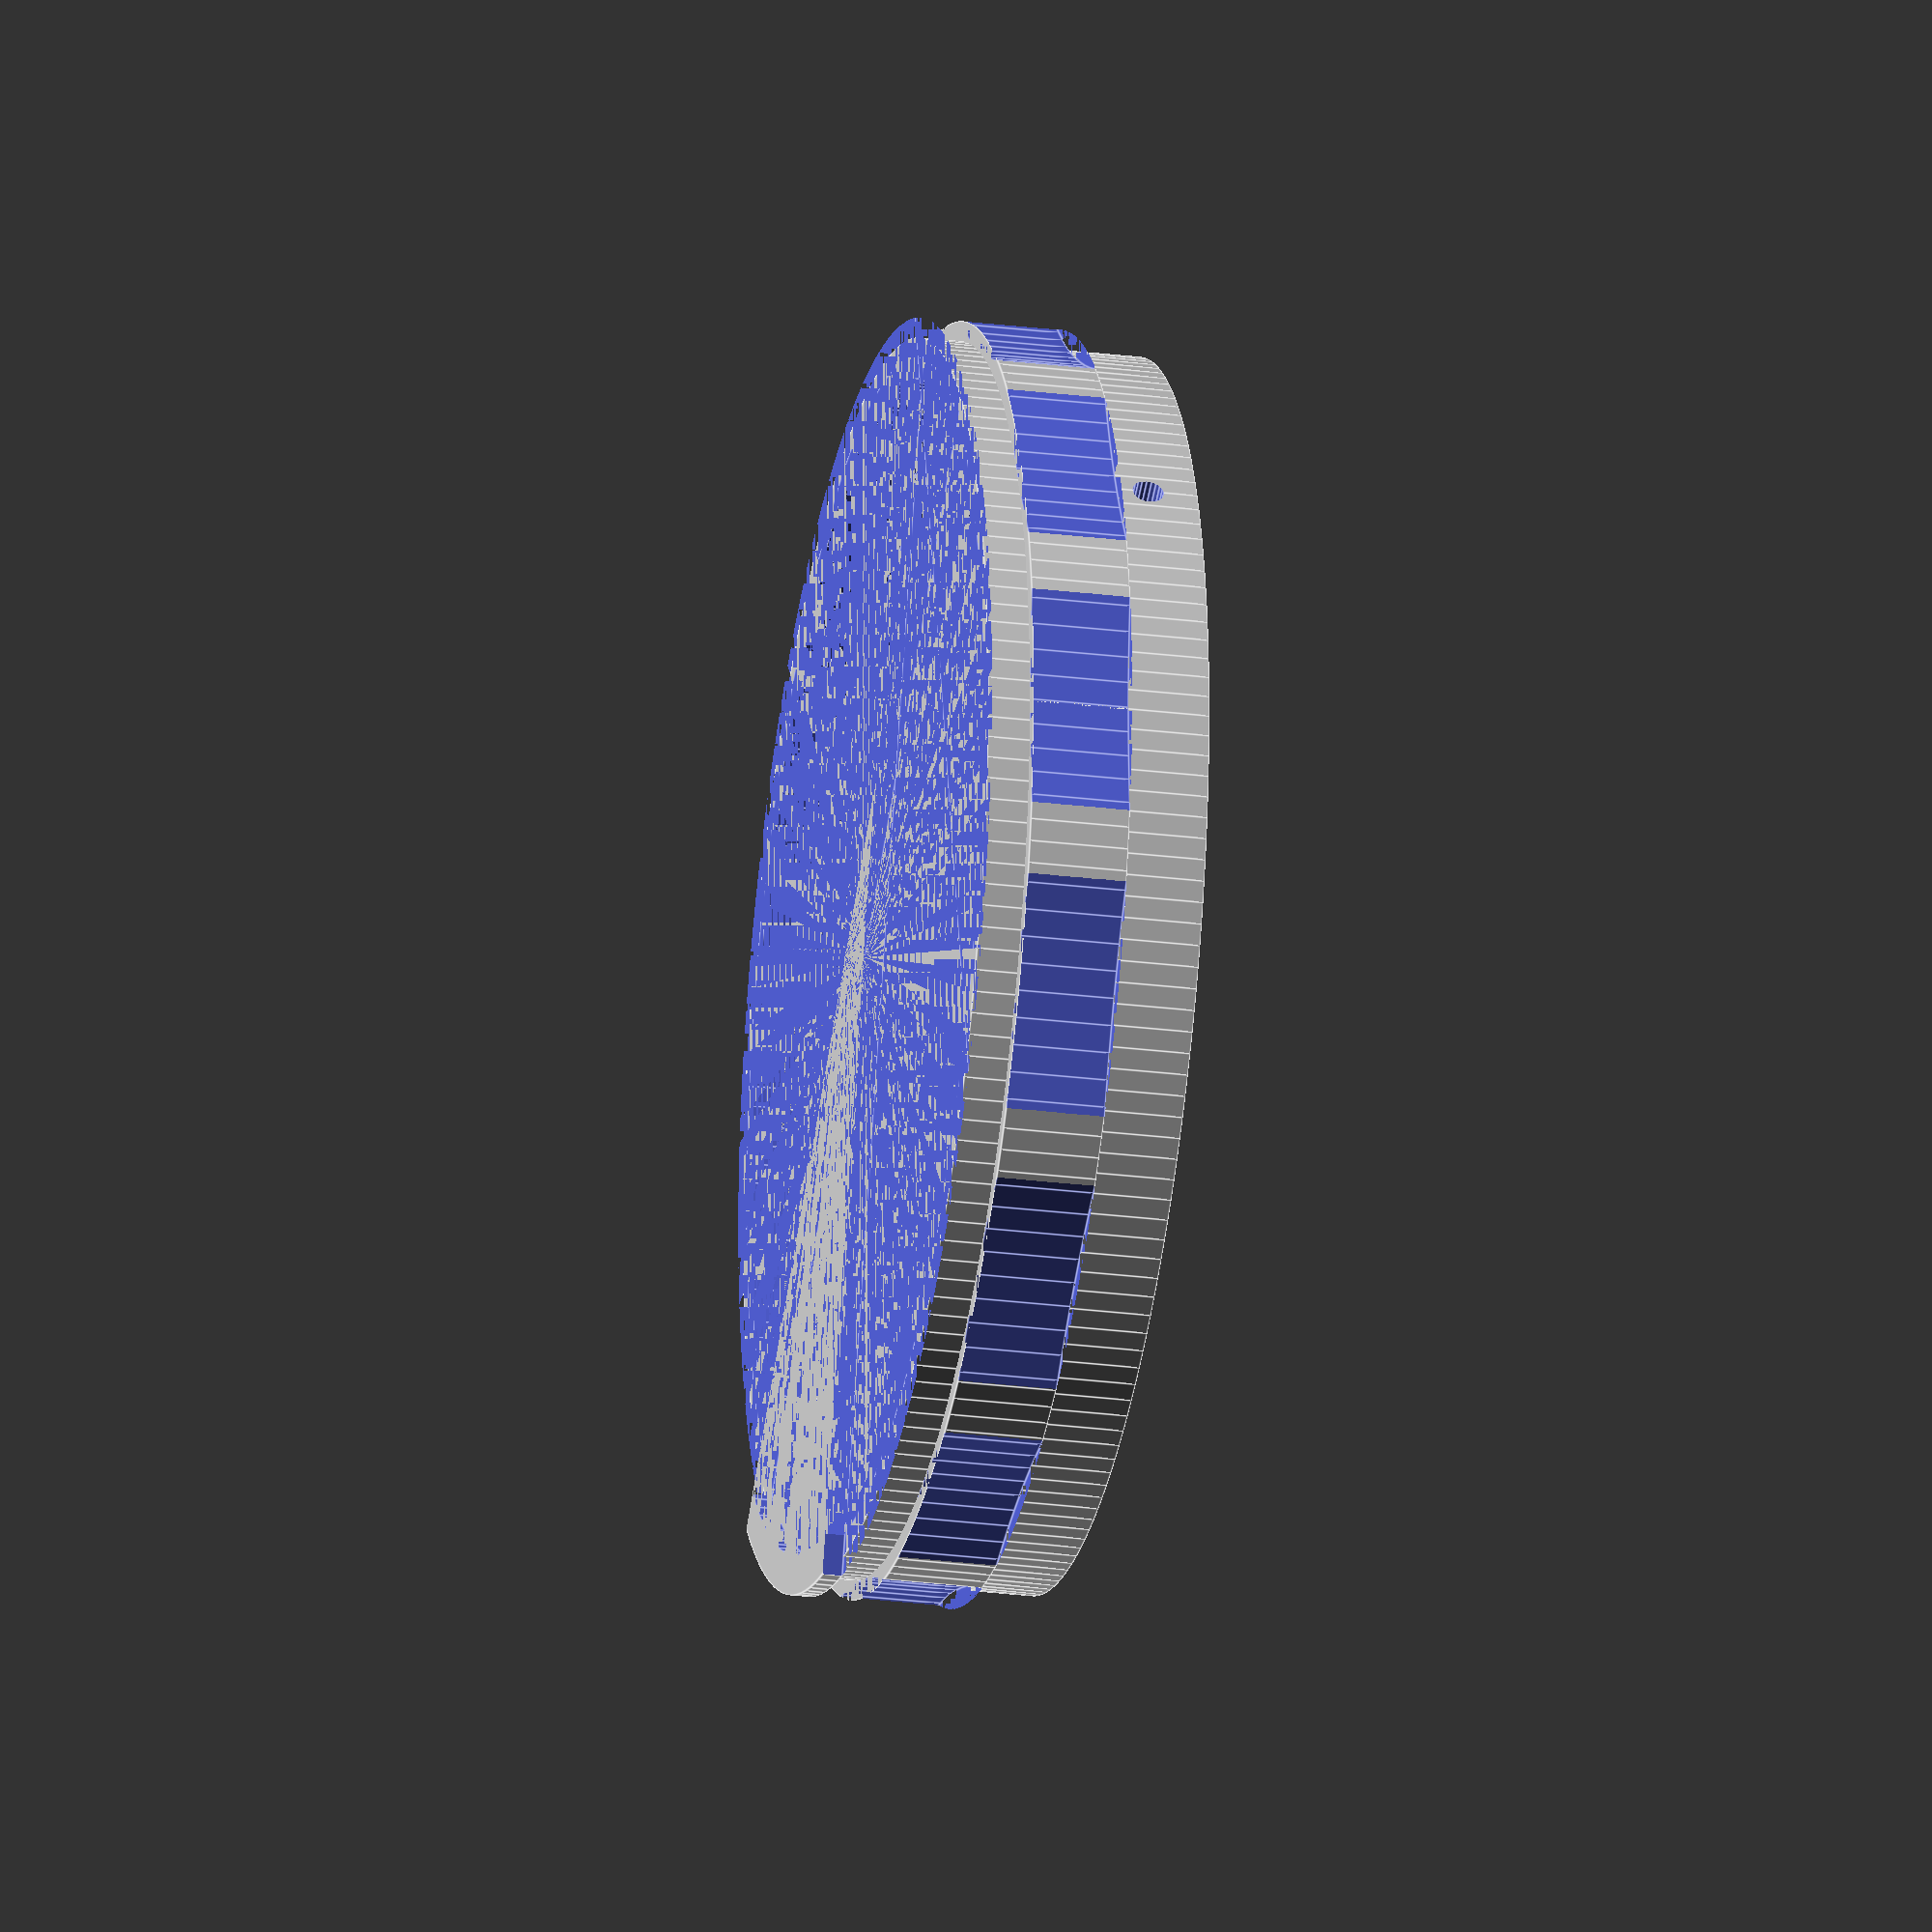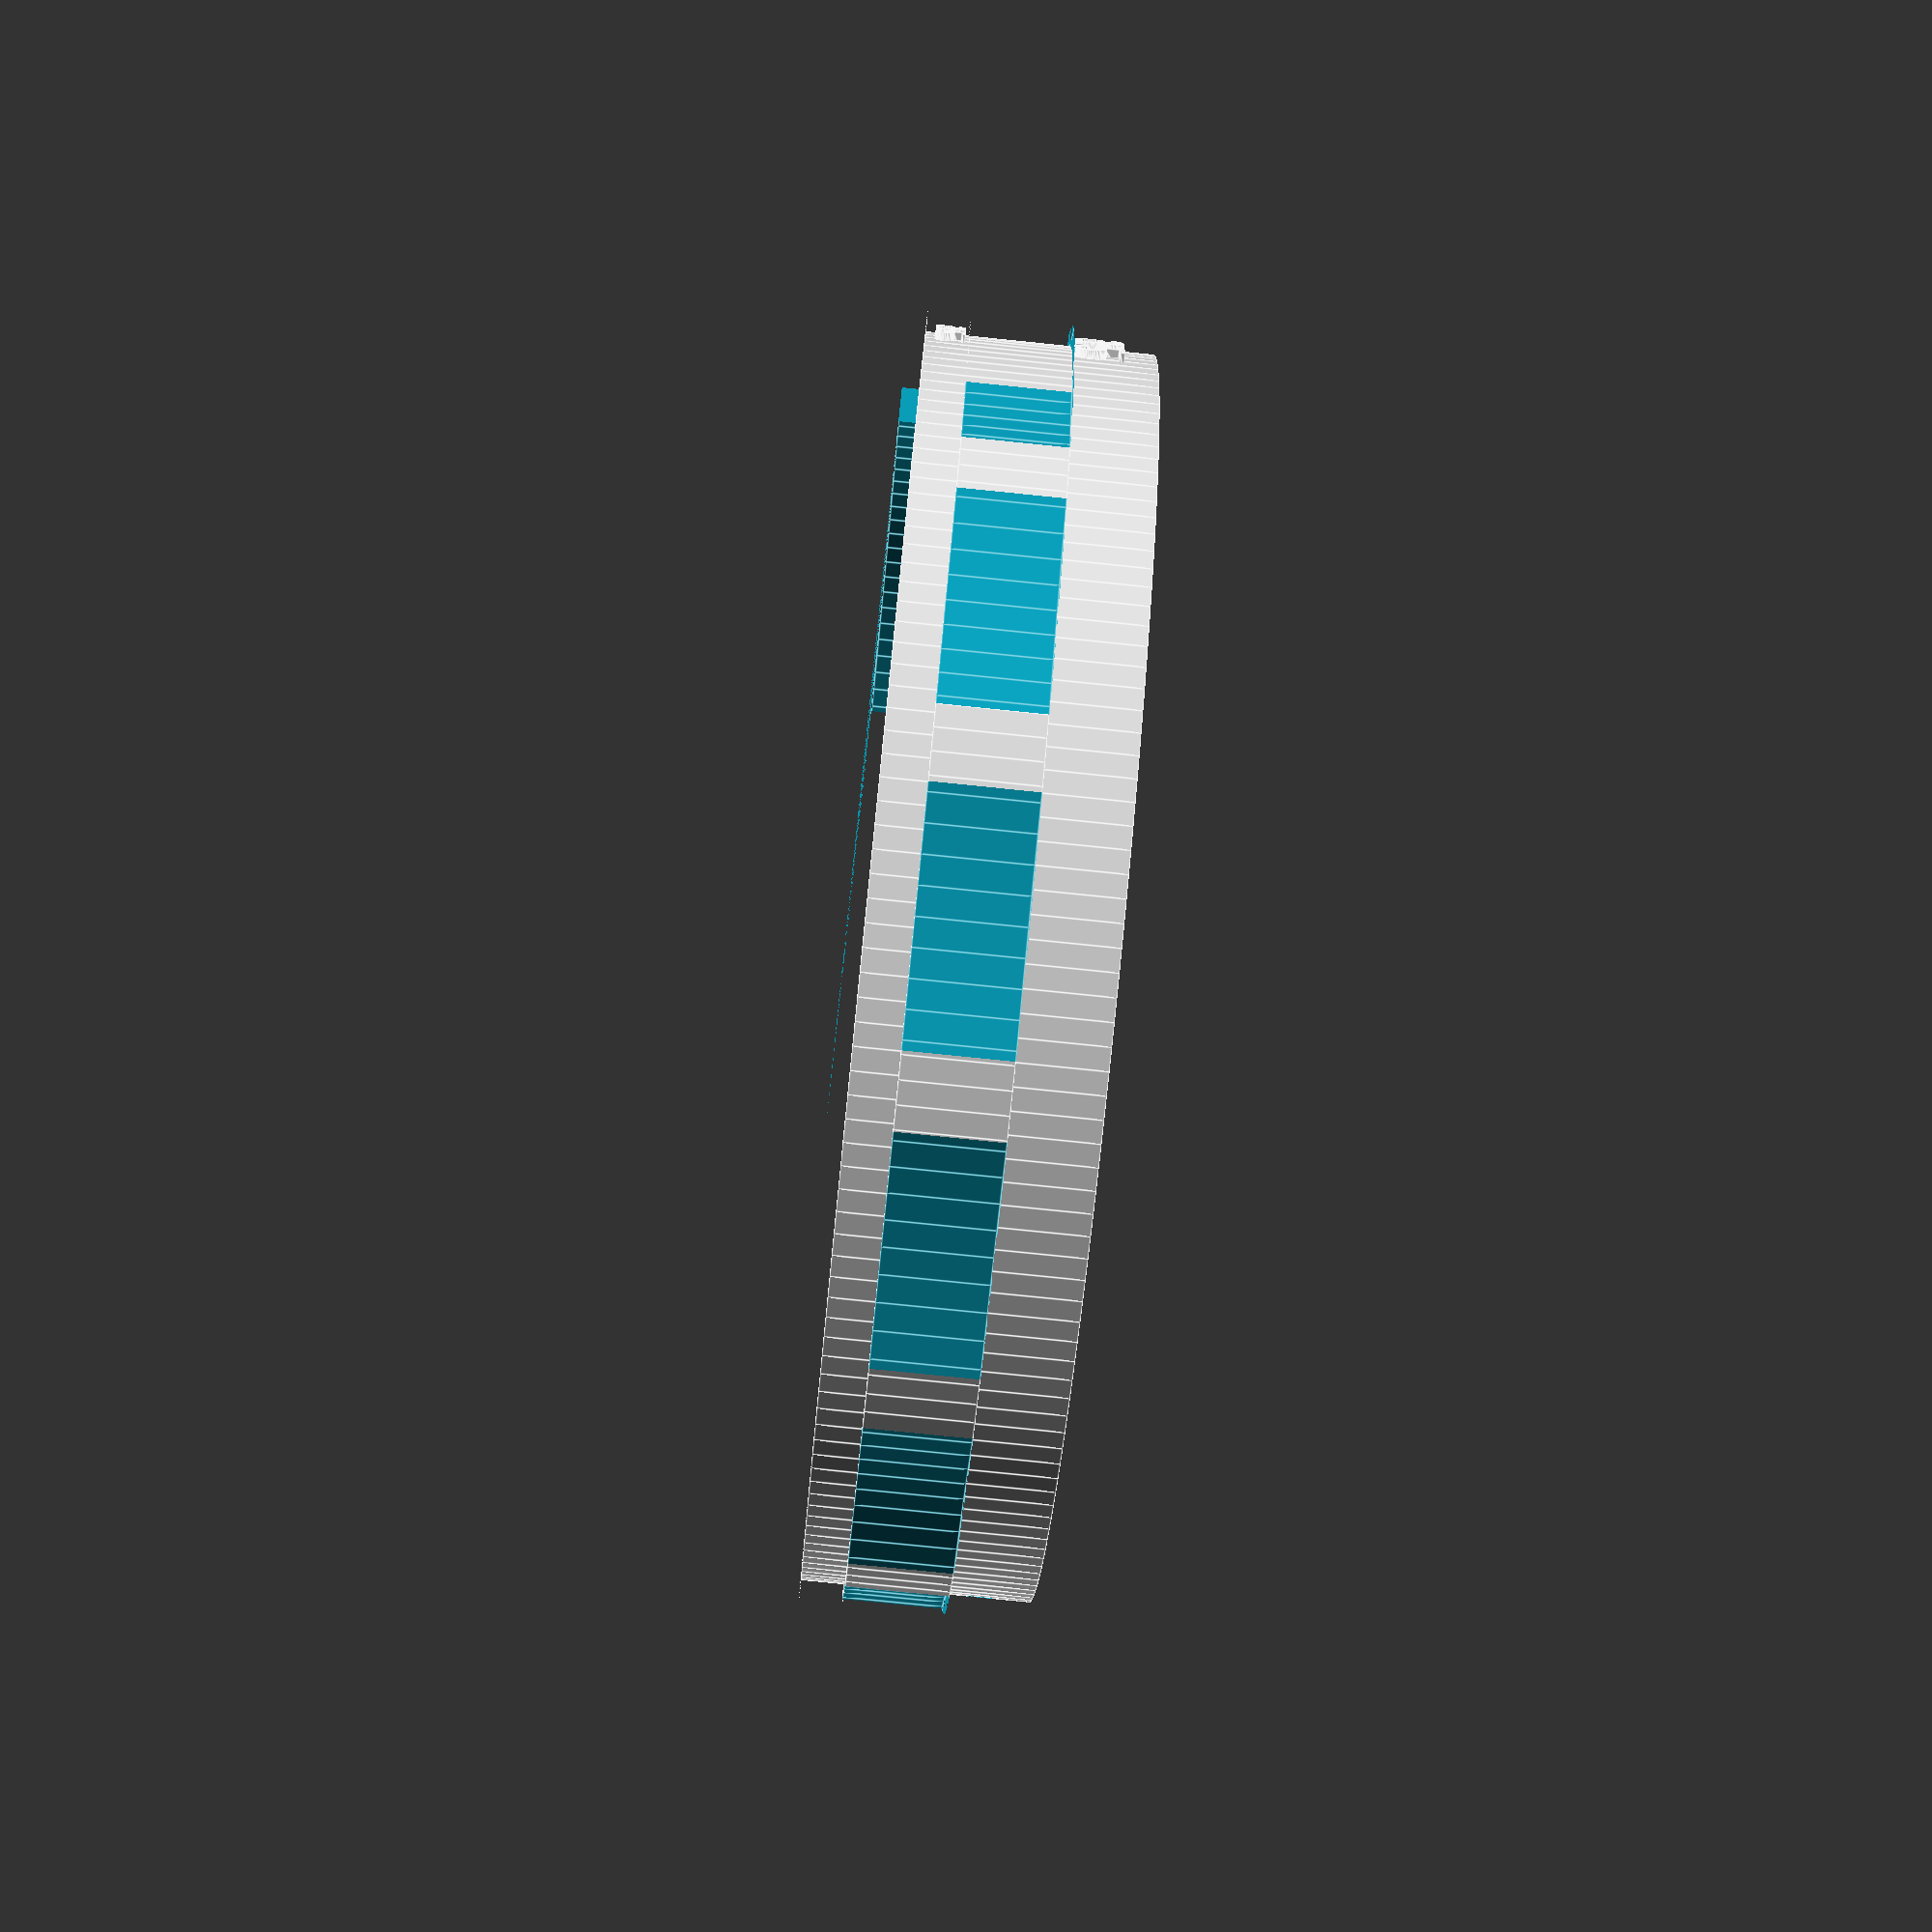
<openscad>
$fa = 2;
$fs = 0.25;

declicked=false; // declicking the aperture on this lens is possible! the mechanism does not use springs!
clicked_apertures_amount=6;
clicked_apertures_margin=[0, 1, 1, 1, 1, 1];

grip=true;
grip_rills=false; // might be too much detail for some printers
grip_rills_amount=360;
grip_rills_width=0.2;
grip_rills_depth=0.2;

prong_holes=false; // mounting holes for rabbit ears / metering for Nikon F/F2

uppper_aperture_letters=true;
lower_aperture_letters=true; // might be too small for some printers
aperture_letters = ["3.5", "5.6", "8", "11", "16", "22"];
aperture_letters_margins = [24, 26, 24, 24, 24, 24];

h=11.25;
inner_r=29;
outer_r=inner_r+2;
grip_r=outer_r+1;
grip_carve_r=grip_r+7;
grip_h=5;

difference() {
    group() {
        // main cylinder
        difference() {
            cylinder(r = outer_r, h = h);
            cylinder(r = inner_r, h = h);
        }

        if(grip) {
            // rotating to align with prong holes
            rotate([0, 0, -2]) {
                translate([0, 0, (h/2)-1.5]) {
                    difference() {
                        cylinder(r = grip_r, h = grip_h);
                        cylinder(r = grip_r-1, h = grip_h);

                        // remove grip above prong holes
                        translate([-14, 28, 0]) {
                            cube(size = [28, 6, 5]);
                        }

                        grip_carve_amount=26;

                        for (i = [0: grip_carve_amount]) {
                            rotate([0, 0, (720/grip_carve_amount)*i]) {
                                translate([0, grip_carve_r+outer_r, 0]) {
                                    cylinder(r = grip_carve_r, h = grip_h);
                                }
                            }
                        }

                        if(grip_rills) {
                            for (i = [0: grip_rills_amount]) {
                                rotate([0, 0, i/(grip_rills_amount/360)]) {
                                    translate([0, grip_r-grip_rills_depth, 0]) {
                                        cube(size = [grip_rills_width, 5, 5]);
                                    }
                                }
                            }
                        }
                    }
                }
            }
        }

        // click ring
        translate([0, 0, 1.5]) {
            difference() {
                cylinder(r = 30, h = 2);
                cylinder(r = inner_r-0.5, h = 2);
            }
        }

        for (i = [0: len(aperture_letters)-1]) {
            rotate([90, 180, 148 + (8*i) + aperture_letters_margins[i]]) {
                translate([0, -4, outer_r-0.5]) {
                    rotate([0, 5, 0]) {
                        linear_extrude(height = 1) {
                            if(uppper_aperture_letters) {
                                text(aperture_letters[i], size = 2.5);
                            }

                            if(lower_aperture_letters) {
                                translate([0.9, -(h-4.5), 0]) {
                                    text(aperture_letters[i], size = 1.5);
                                }
                            }
                        }
                    }
                }
            }
        }
    }

    // aperture bind screw
    rotate([90, 0, 10]) {
        translate([0, 2.5, 28]) {
            cylinder(r = 0.8, h = 10);
        }
    }

    if(prong_holes) {
        group() {
            rotate([90, 0, 170]) {
                translate([0, 7, 28]) {
                    cylinder(r = 0.6, h = 10);
                }
            }

            rotate([90, 0, 186]) {
                translate([0, 7, 28]) {
                    cylinder(r = 0.6, h = 10);
                }
            }
        }
    }

    if (!declicked) {
        start=8000;
        space=45;
        for (i = [0: clicked_apertures_amount-1]) {
            rotate([0, 0, clicked_apertures_margin[i]+ start + (i*(space/clicked_apertures_amount))]) {
                translate([0, inner_r-1, 1.5]) {
                    cube(size=[0.8, 1.25, 2]);
                }
            }
        }
    }
}

// aperture control "stop" ring
translate([0, 0, h-3.5]) {
    difference() {
        cylinder(r = inner_r, h = 2);
        cylinder(r = inner_r-0.75, h = 2);

        translate([-8.5 , 10, 0])  {
            cube(size = [25, 26, 5]);

            rotate([0, 0, 60]) {
                translate([10, -19, 0]) {
                    cube(size = [25, 26, 5]);
                }
            }
        }
    }
}

// ai coupling
translate([0, 0, h]) {
    difference(){
        cylinder(r = outer_r+1, h = 1);
        cylinder(r = outer_r-1, h = 1);

        rotate([0, 0, 23]) {
            translate([0, -50, 0]){
                cube(size = [50, 100, 10]);
            }
        }

        rotate([0, 0, 55]) {
            translate([-35, -50, 0]){
                cube(size = [30, 100, 10]);
            }
        }

        translate([-50, -50, 0]){
            cube(size = [100, 30, 10]);
        }
    }
}

</openscad>
<views>
elev=25.7 azim=254.4 roll=78.6 proj=o view=edges
elev=259.8 azim=261.2 roll=95.8 proj=p view=edges
</views>
